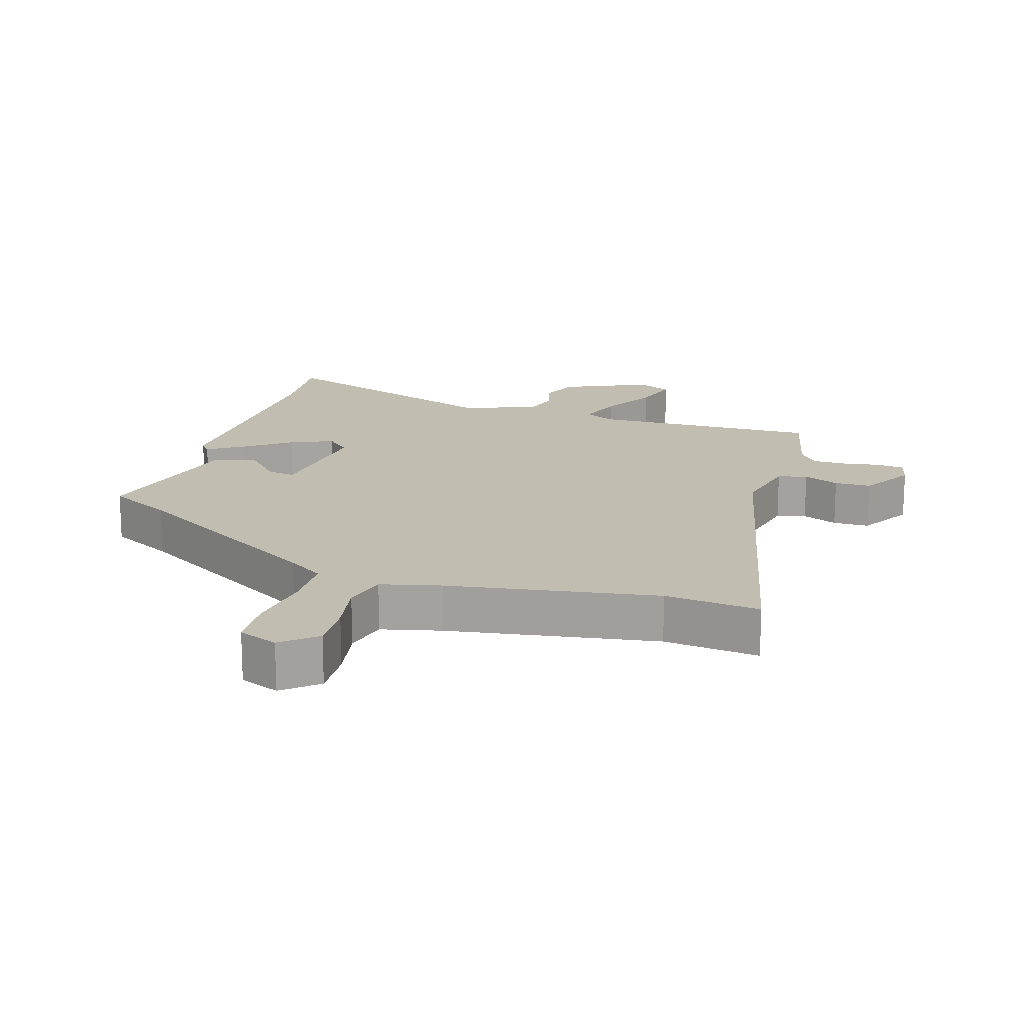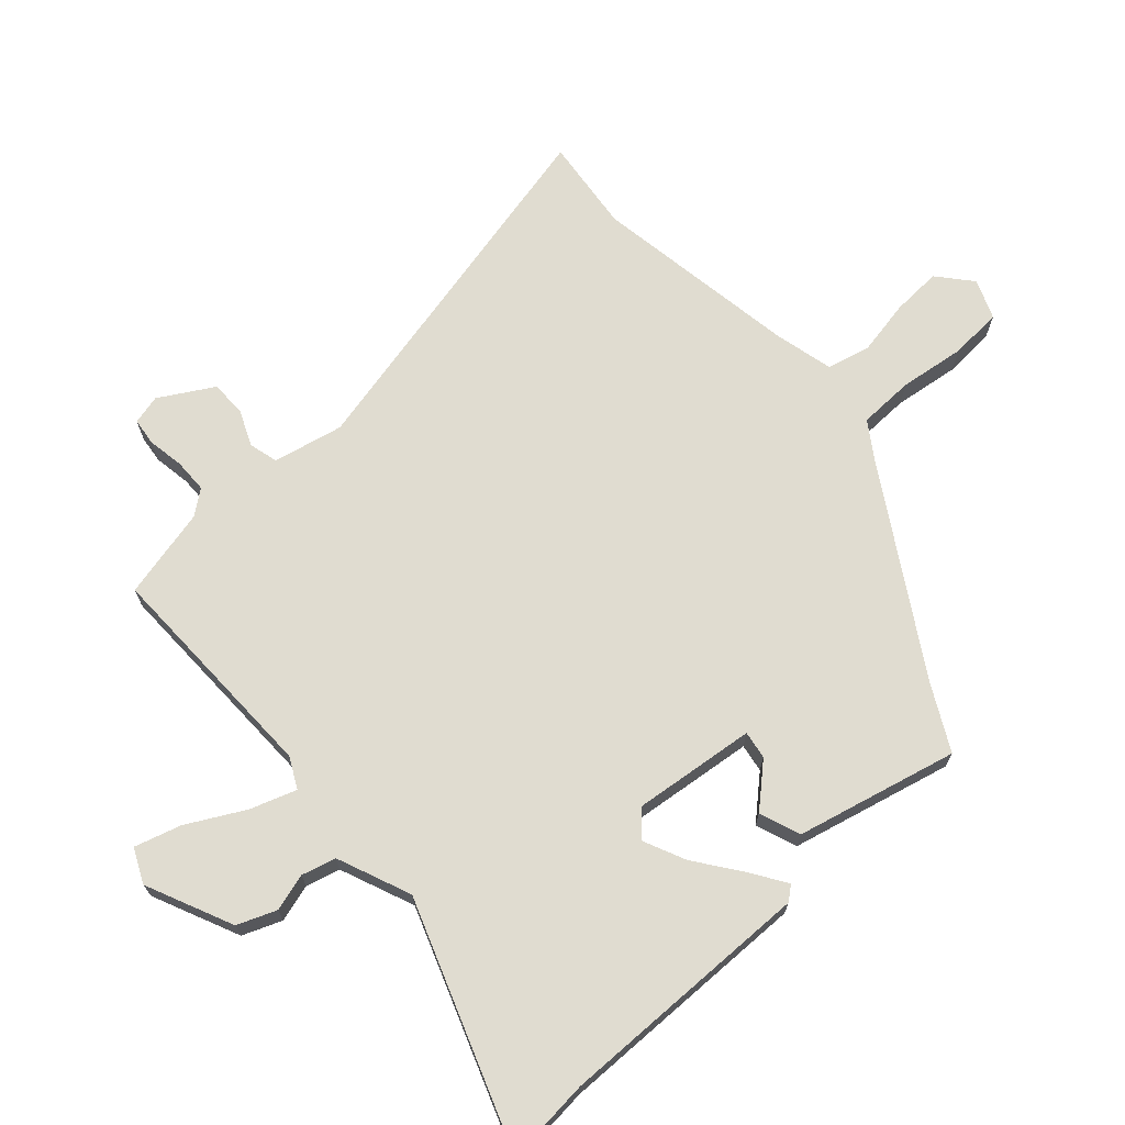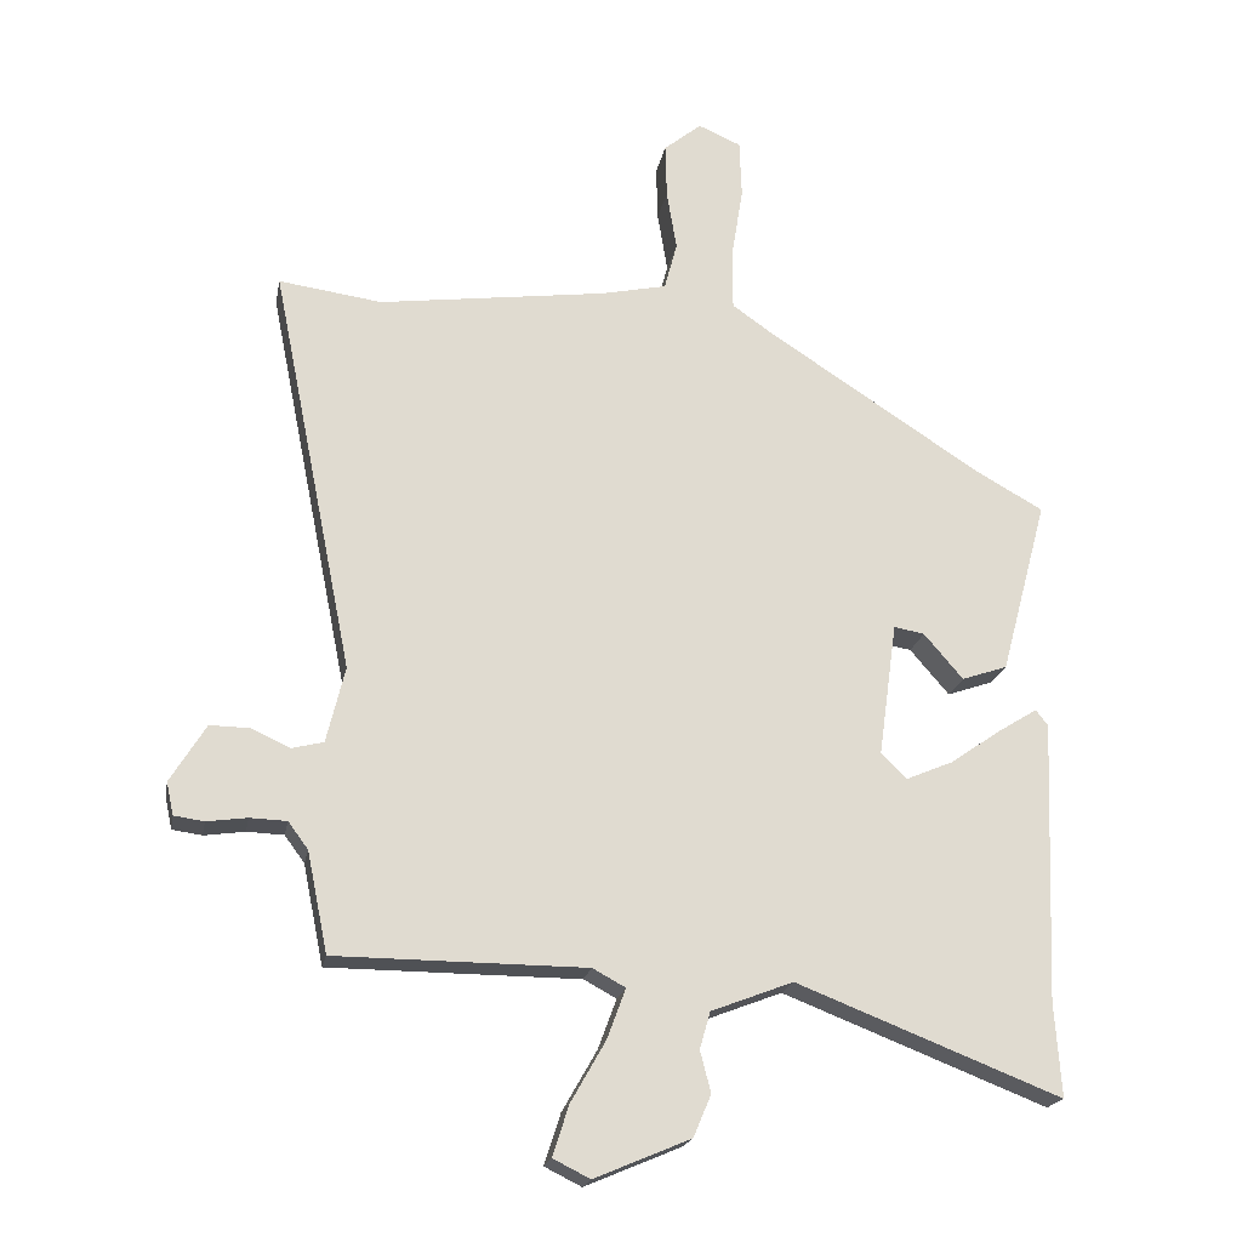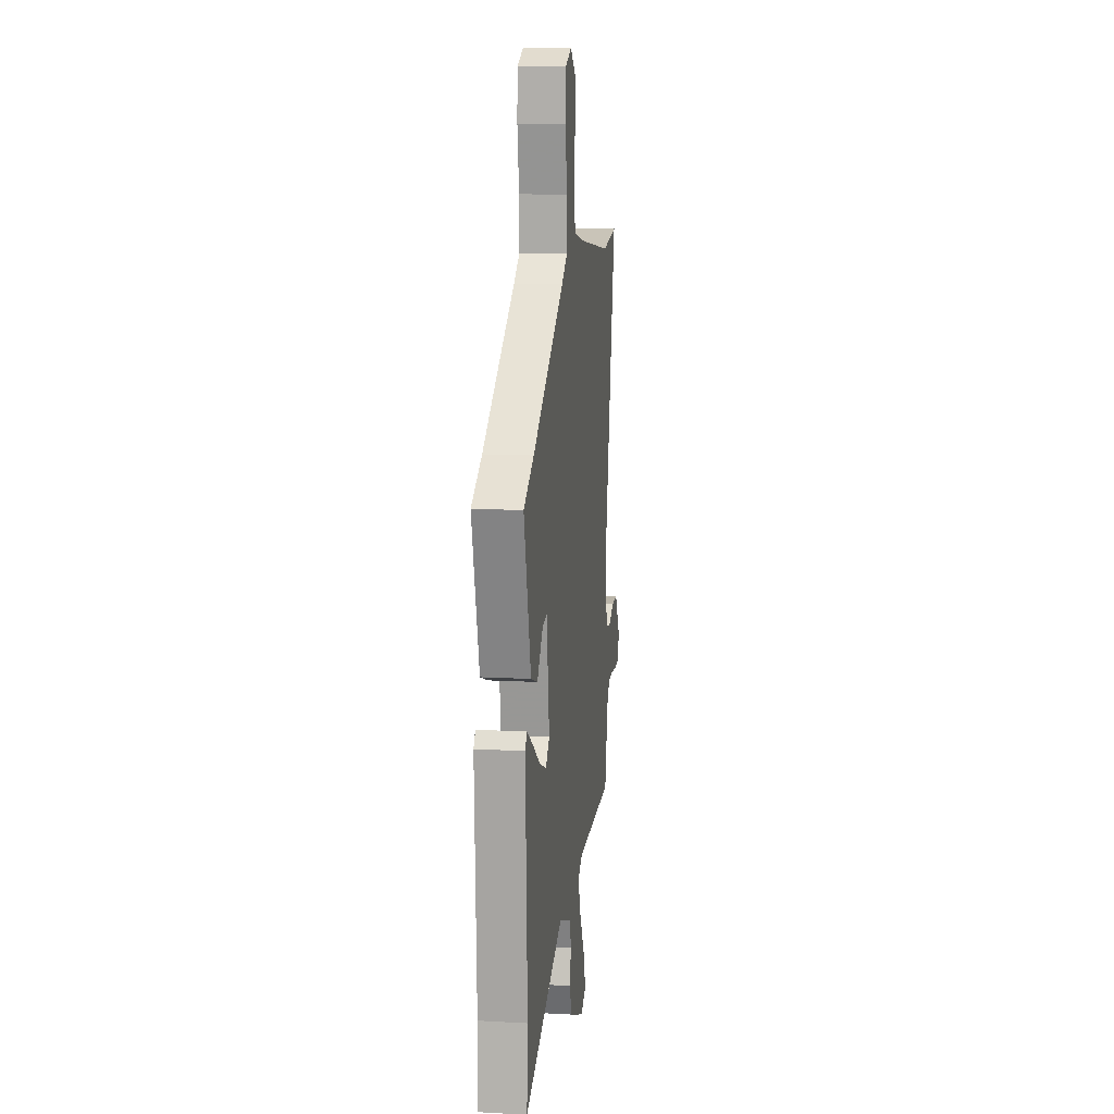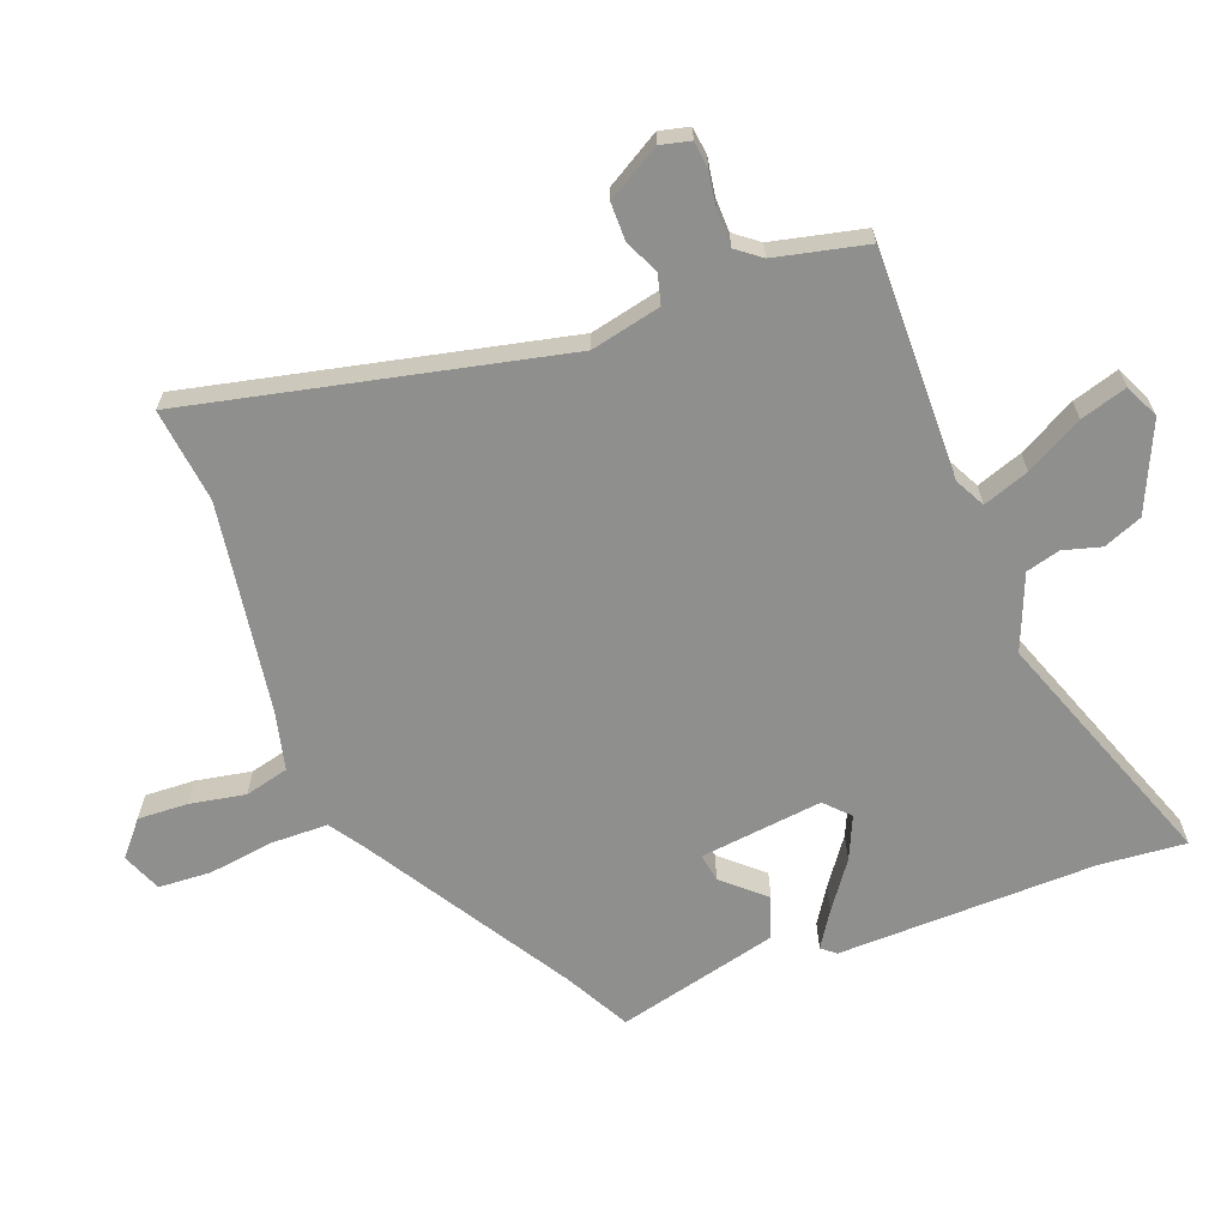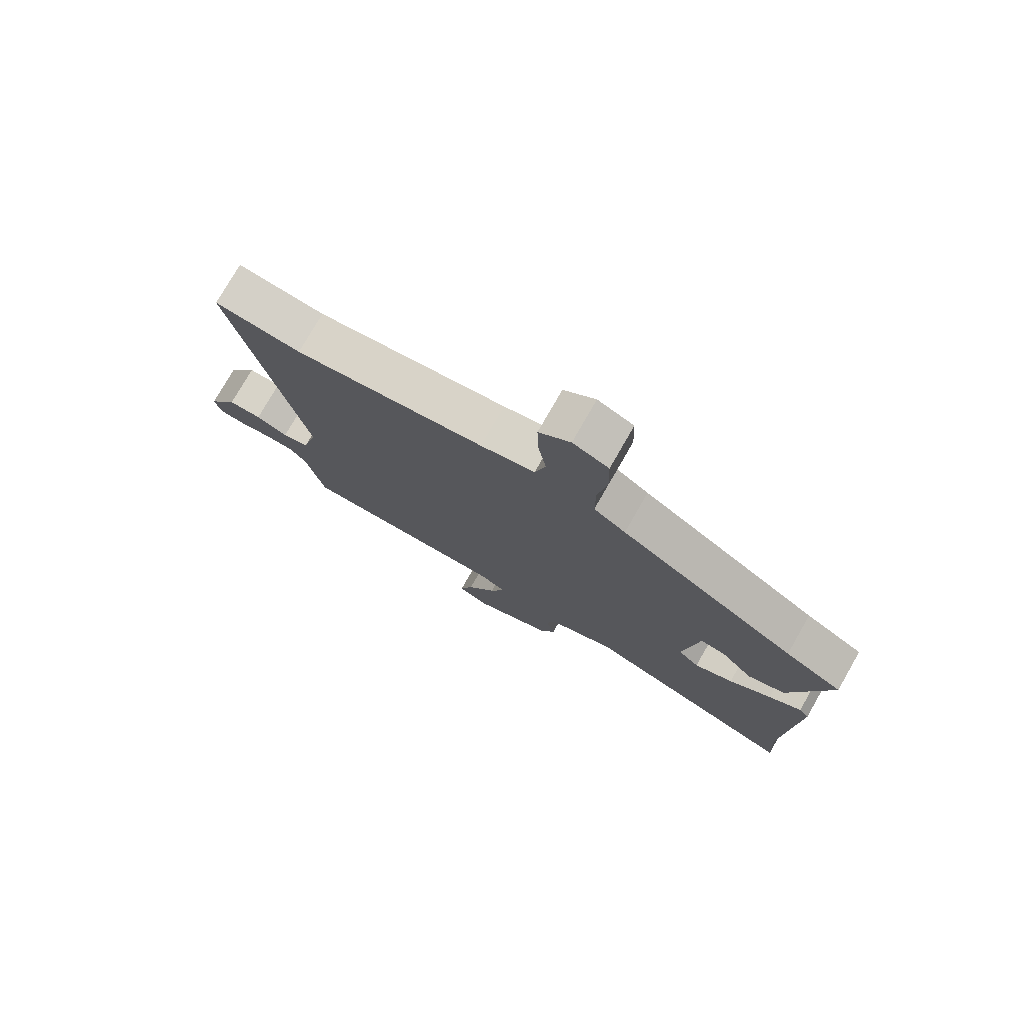
<metadata>
{"format":"obj","ext":"obj","renderer":"f3d","projection":"perspective","resolution":1024,"background":"white","views":[{"elev":17.0,"azim":15.8,"up":"+Y"},{"elev":69.7,"azim":-133.4,"up":"+Y"},{"elev":-19.9,"azim":169.6,"up":"+Z"},{"elev":12.6,"azim":-82.7,"up":"+Z"},{"elev":-65.3,"azim":109.6,"up":"+Y"},{"elev":76.8,"azim":-150.2,"up":"+Z"}]}
</metadata>
<code>
v -0.425 0.07 0.3
v -0.122 0.07 0.496
v -0.068 0.07 0.534
v -0.068 0.07 0.62
v -0.084 0.07 0.721
v -0.081 0.07 0.802
v -0.021 0.07 0.828
v 0.032 0.07 0.785
v 0.03 0.07 0.708
v 0.016 0.07 0.623
v 0.034 0.07 0.556
v 0.126 0.07 0.536
v 0.447 0.07 0.493
v 0.592 0.07 0.513
v 0.477 0.07 -0.06
v 0.503 0.07 -0.167
v 0.548 0.07 -0.178
v 0.602 0.07 -0.153
v 0.658 0.07 -0.152
v 0.708 0.07 -0.233
v 0.698 0.07 -0.279
v 0.656 0.07 -0.285
v 0.599 0.07 -0.277
v 0.547 0.07 -0.279
v 0.519 0.07 -0.317
v 0.49 0.07 -0.458
v 0.138 0.07 -0.46
v 0.092 0.07 -0.485
v 0.118 0.07 -0.555
v 0.167 0.07 -0.641
v 0.19 0.07 -0.712
v 0.138 0.07 -0.738
v 0.003 0.07 -0.681
v -0.022 0.07 -0.622
v -0.007 0.07 -0.564
v -0.022 0.07 -0.512
v -0.137 0.07 -0.468
v -0.508 0.07 -0.613
v -0.499 0.07 -0.481
v -0.515 0.07 -0.085
v -0.498 0.07 -0.063
v -0.443 0.07 -0.097
v -0.371 0.07 -0.147
v -0.305 0.07 -0.175
v -0.269 0.07 -0.139
v -0.295 0.07 0.049
v -0.338 0.07 0.041
v -0.393 0.07 -0.023
v -0.457 0.07 -0.001
v -0.523 0.07 0.245
v -0.425 0 0.3
v -0.122 0 0.496
v -0.068 0 0.534
v -0.068 0 0.62
v -0.084 0 0.721
v -0.081 0 0.802
v -0.021 0 0.828
v 0.032 0 0.785
v 0.03 0 0.708
v 0.016 0 0.623
v 0.034 0 0.556
v 0.126 0 0.536
v 0.447 0 0.493
v 0.592 0 0.513
v 0.477 0 -0.06
v 0.503 0 -0.167
v 0.548 0 -0.178
v 0.602 0 -0.153
v 0.658 0 -0.152
v 0.708 0 -0.233
v 0.698 0 -0.279
v 0.656 0 -0.285
v 0.599 0 -0.277
v 0.547 0 -0.279
v 0.519 0 -0.317
v 0.49 0 -0.458
v 0.138 0 -0.46
v 0.092 0 -0.485
v 0.118 0 -0.555
v 0.167 0 -0.641
v 0.19 0 -0.712
v 0.138 0 -0.738
v 0.003 0 -0.681
v -0.022 0 -0.622
v -0.007 0 -0.564
v -0.022 0 -0.512
v -0.137 0 -0.468
v -0.508 0 -0.613
v -0.499 0 -0.481
v -0.515 0 -0.085
v -0.498 0 -0.063
v -0.443 0 -0.097
v -0.371 0 -0.147
v -0.305 0 -0.175
v -0.269 0 -0.139
v -0.295 0 0.049
v -0.338 0 0.041
v -0.393 0 -0.023
v -0.457 0 -0.001
v -0.523 0 0.245
f 47 48 49 50
f 46 47 50 1
f 40 41 42 43
f 39 40 43
f 37 38 39 43
f 36 37 43 44
f 32 33 34 35
f 32 35 36
f 29 30 31 32
f 28 29 32 36
f 27 28 36 44
f 25 26 27 44
f 20 21 22 23
f 20 23 24
f 17 18 19 20
f 16 17 20 24
f 13 14 15
f 12 13 15
f 11 12 15 16
f 7 8 9 10
f 5 6 7 10
f 4 5 10 11
f 3 4 11 16
f 46 1 2
f 45 46 2 3
f 25 44 45
f 24 25 45
f 3 16 24 45
f 100 99 98 97
f 51 100 97 96
f 93 92 91 90
f 93 90 89
f 93 89 88 87
f 94 93 87 86
f 85 84 83 82
f 86 85 82
f 82 81 80 79
f 86 82 79 78
f 94 86 78 77
f 94 77 76 75
f 73 72 71 70
f 74 73 70
f 70 69 68 67
f 74 70 67 66
f 65 64 63
f 65 63 62
f 66 65 62 61
f 60 59 58 57
f 60 57 56 55
f 61 60 55 54
f 66 61 54 53
f 52 51 96
f 53 52 96 95
f 95 94 75
f 95 75 74
f 95 74 66 53
f 1 51 52 2
f 2 52 53 3
f 3 53 54 4
f 4 54 55 5
f 5 55 56 6
f 6 56 57 7
f 7 57 58 8
f 8 58 59 9
f 9 59 60 10
f 10 60 61 11
f 11 61 62 12
f 12 62 63 13
f 13 63 64 14
f 14 64 65 15
f 15 65 66 16
f 16 66 67 17
f 17 67 68 18
f 18 68 69 19
f 19 69 70 20
f 20 70 71 21
f 21 71 72 22
f 22 72 73 23
f 23 73 74 24
f 24 74 75 25
f 25 75 76 26
f 26 76 77 27
f 27 77 78 28
f 28 78 79 29
f 29 79 80 30
f 30 80 81 31
f 31 81 82 32
f 32 82 83 33
f 33 83 84 34
f 34 84 85 35
f 35 85 86 36
f 36 86 87 37
f 37 87 88 38
f 38 88 89 39
f 39 89 90 40
f 40 90 91 41
f 41 91 92 42
f 42 92 93 43
f 43 93 94 44
f 44 94 95 45
f 45 95 96 46
f 46 96 97 47
f 47 97 98 48
f 48 98 99 49
f 49 99 100 50
f 50 100 51 1

</code>
